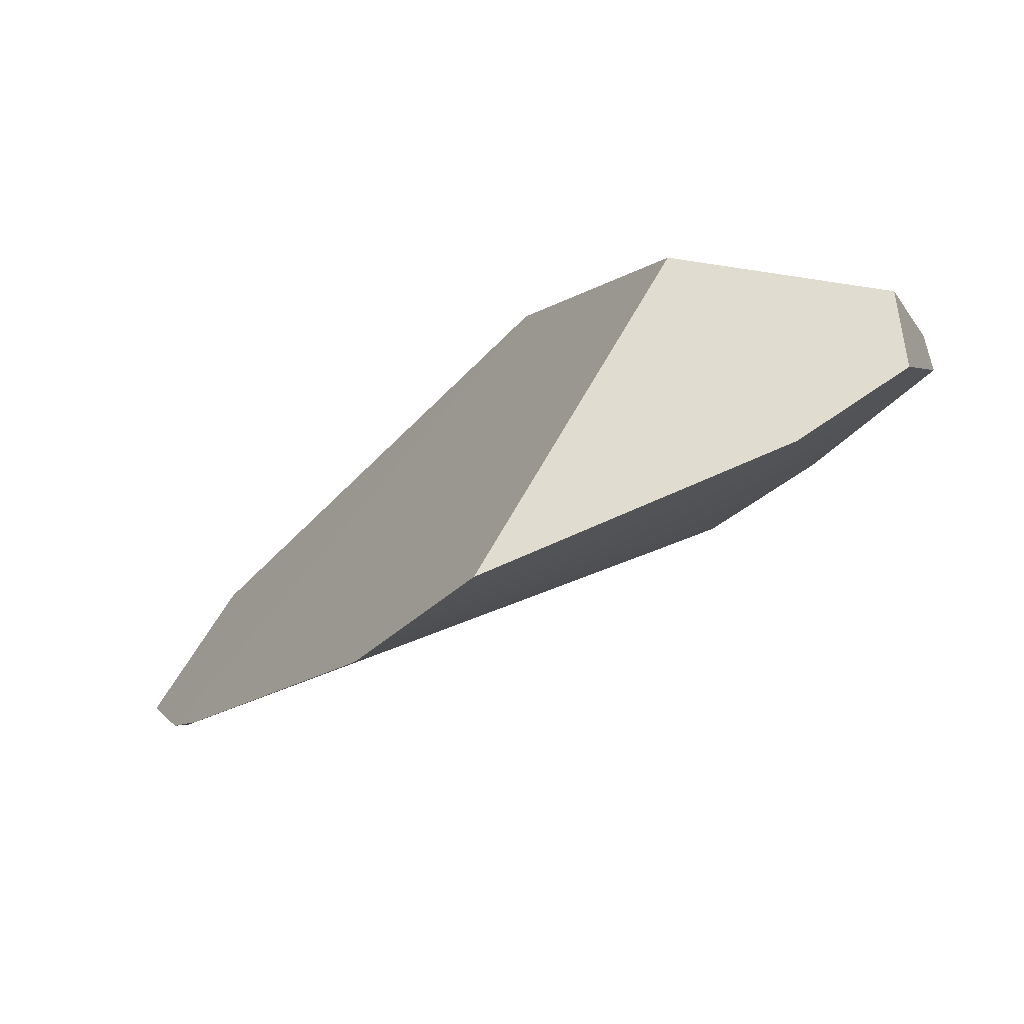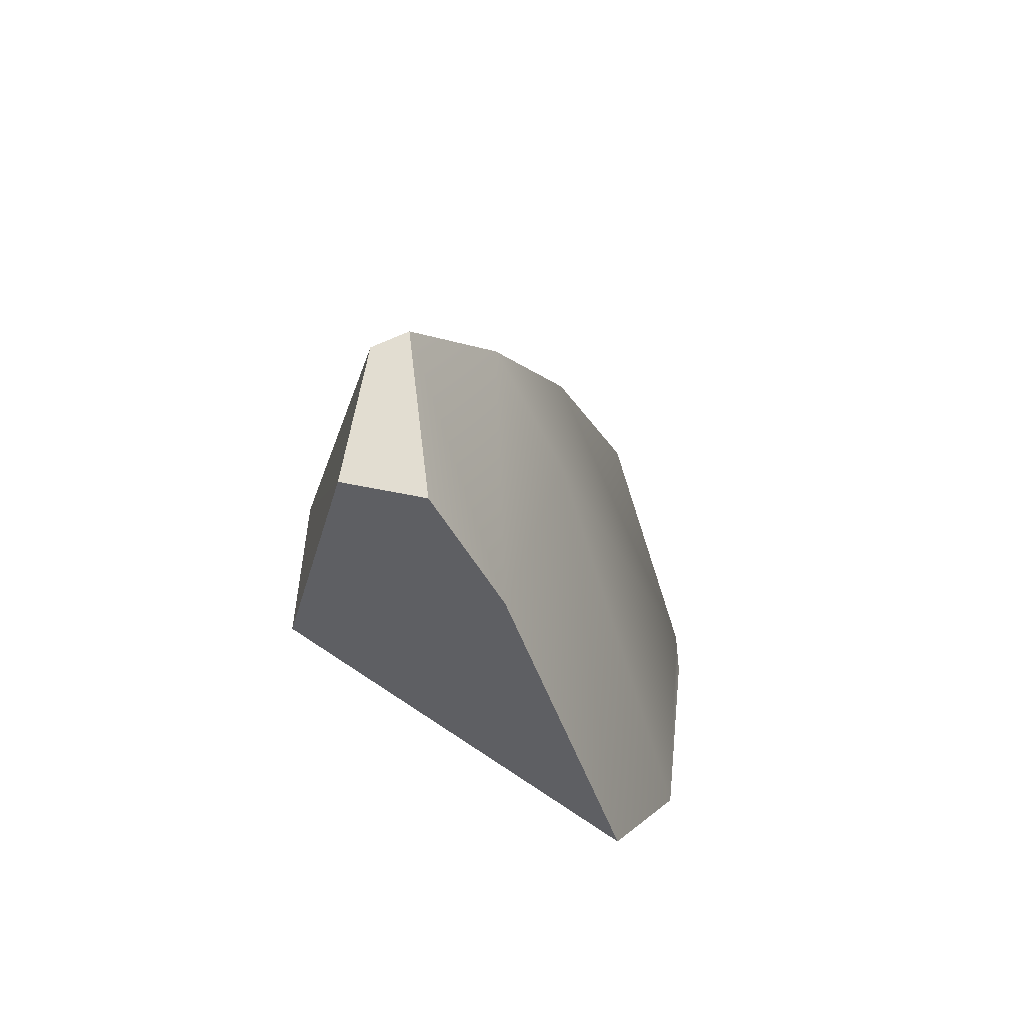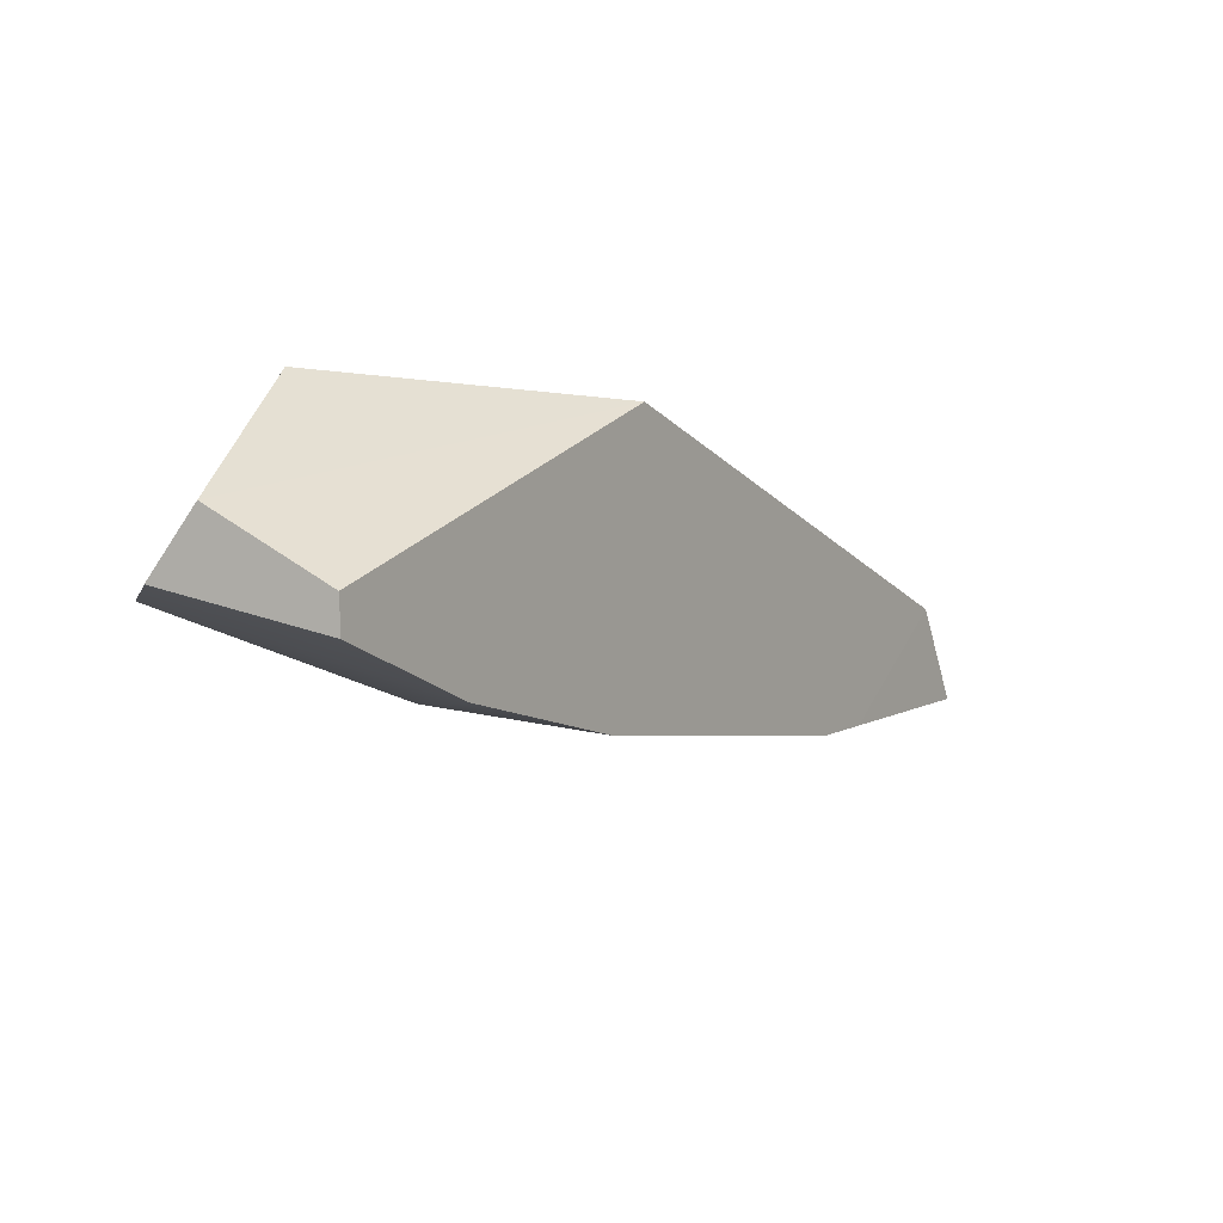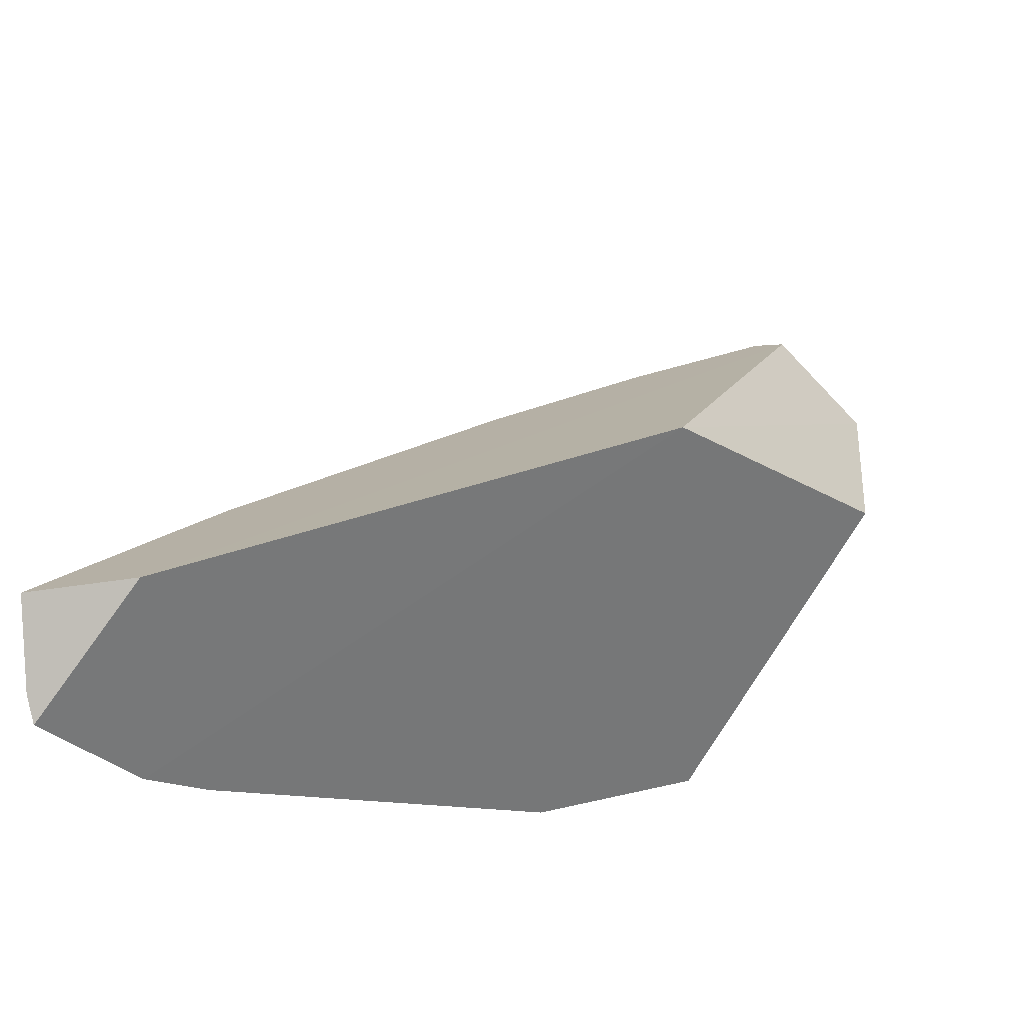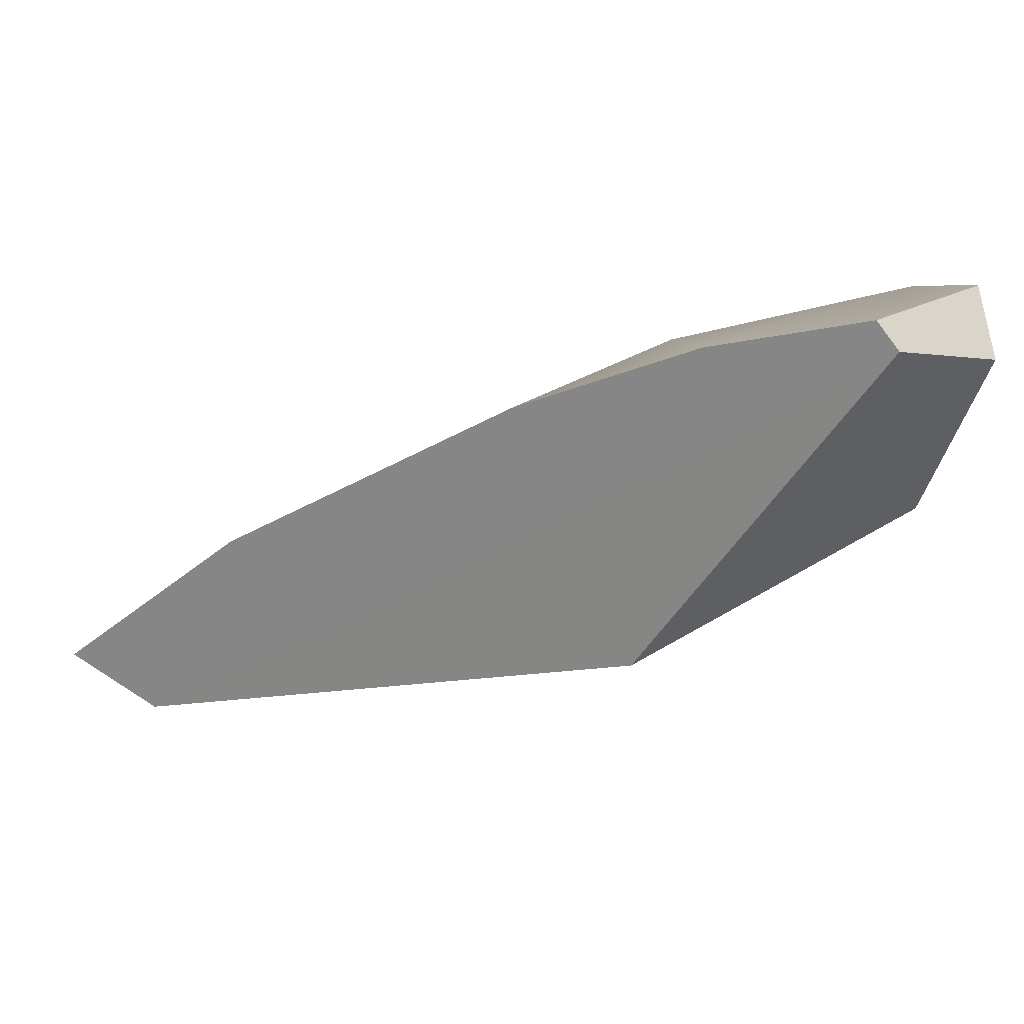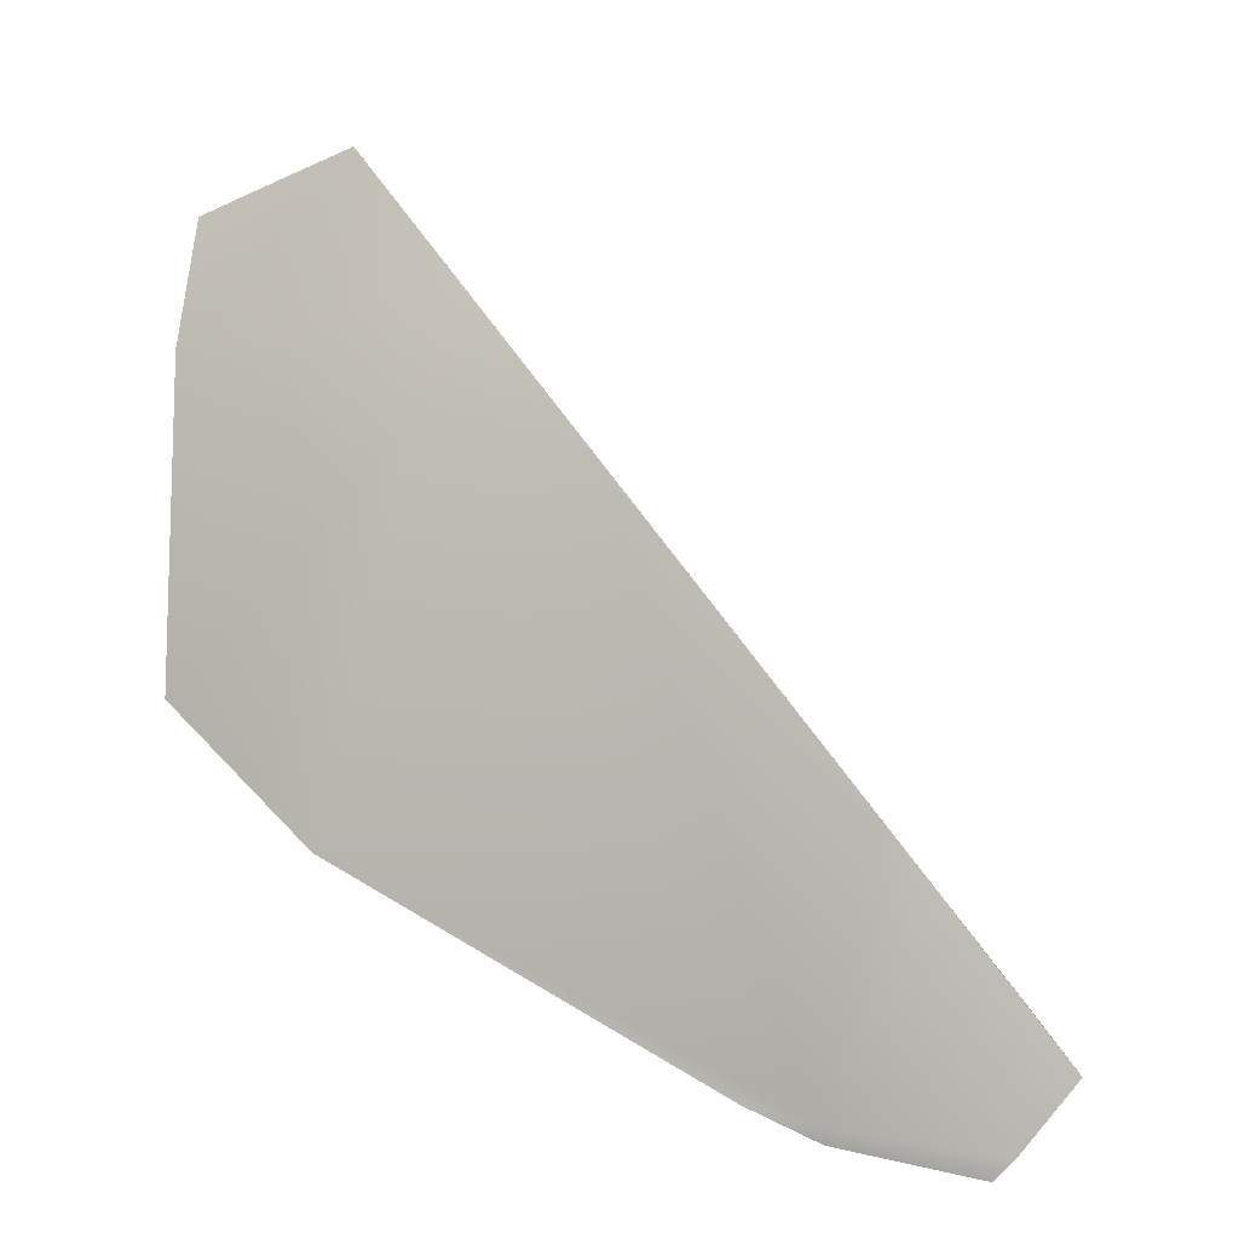
<metadata>
{"format":"obj","ext":"obj","renderer":"f3d","projection":"perspective","resolution":1024,"background":"white","views":[{"elev":9.7,"azim":75.6,"up":"+Z"},{"elev":28.7,"azim":73.9,"up":"+Y"},{"elev":25.6,"azim":166.6,"up":"+Z"},{"elev":-33.8,"azim":-61.6,"up":"+Y"},{"elev":70.8,"azim":-41.6,"up":"+Y"},{"elev":-68.5,"azim":172.3,"up":"+Z"}]}
</metadata>
<code>
v 0.3857 0.4543 -0.7771
v 0.1212 0.2247 -0.919
v 0.2653 0.3308 -0.7768
v 0.4216 0.4258 -0.7574
v 0.3865 0.3522 -0.7462
v 0.1913 0.1951 -0.9619
v 0.3536 0.3827 -0.8536
v 0.4386 0.4248 -0.7827
v 0.4398 0.3827 -0.8075
v 0.4282 0.2693 -0.8524
v 0.369 0.238 -0.8945
v 0.1889 0.1889 -0.9628
v 0.2173 0.1951 -0.9541
v 0.4194 0.4373 -0.7854
v 0.3863 0.4587 -0.7902
v 0.1333 0.186 -0.9685
v 0.1096 0.2245 -0.9611
v 0.1273 0.1951 -0.9682
v 0.1656 0.2761 -0.9399
v 0.2886 0.3827 -0.8733
v 0.3444 0.4277 -0.8313
v 0.1855 0.2943 -0.9324
v 0.4386 0.4248 -0.7827
v 0.4398 0.3827 -0.8075
v 0.1889 0.1889 -0.9628
v 0.2173 0.1951 -0.9541
v 0.4194 0.4373 -0.7854
v 0.3863 0.4587 -0.7902
v 0.1096 0.2245 -0.9611
v 0.1273 0.1951 -0.9682
v 0.3444 0.4277 -0.8313
v 0.2886 0.3827 -0.8733
v 0.1855 0.2943 -0.9324
v 0.1656 0.2761 -0.9399
v 0.369 0.238 -0.8945
v 0.1333 0.186 -0.9685
v 0.4282 0.2693 -0.8524
f 5 3 35 37
f 26 35 3 25
f 4 23 27
f 28 1 4 27
f 1 3 4
f 3 5 4
f 1 2 3
f 3 2 36 25
f 30 36 2 29
f 34 29 2
f 33 34 2 1 28 31 20
f 4 5 37 9 23
f 6 18 17 19 22
f 16 18 6 12
f 7 32 21
f 6 22 32 7 11 13
f 6 13 12
f 24 7 21 15 14 8
f 7 24 10 11

</code>
